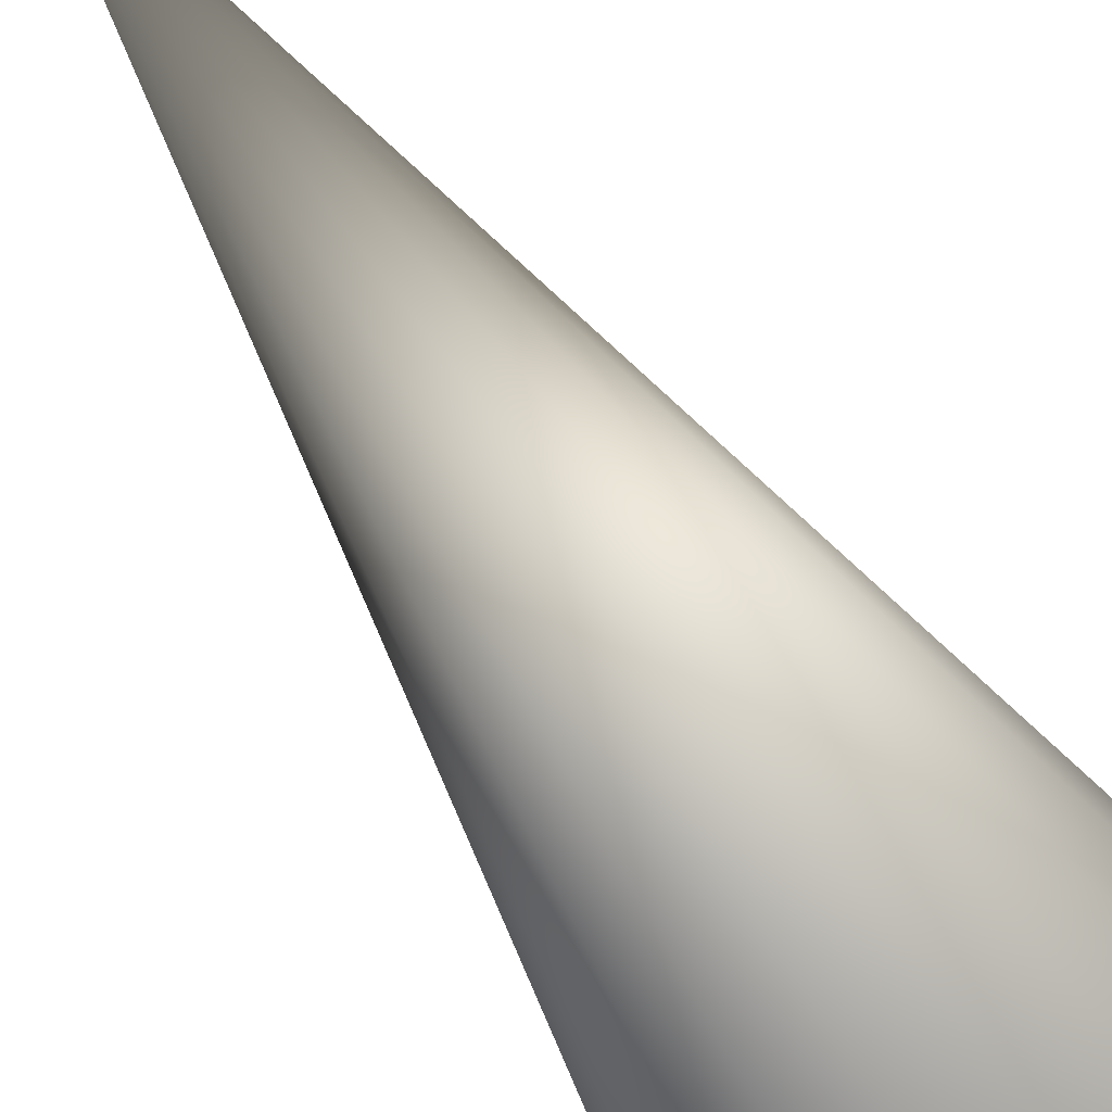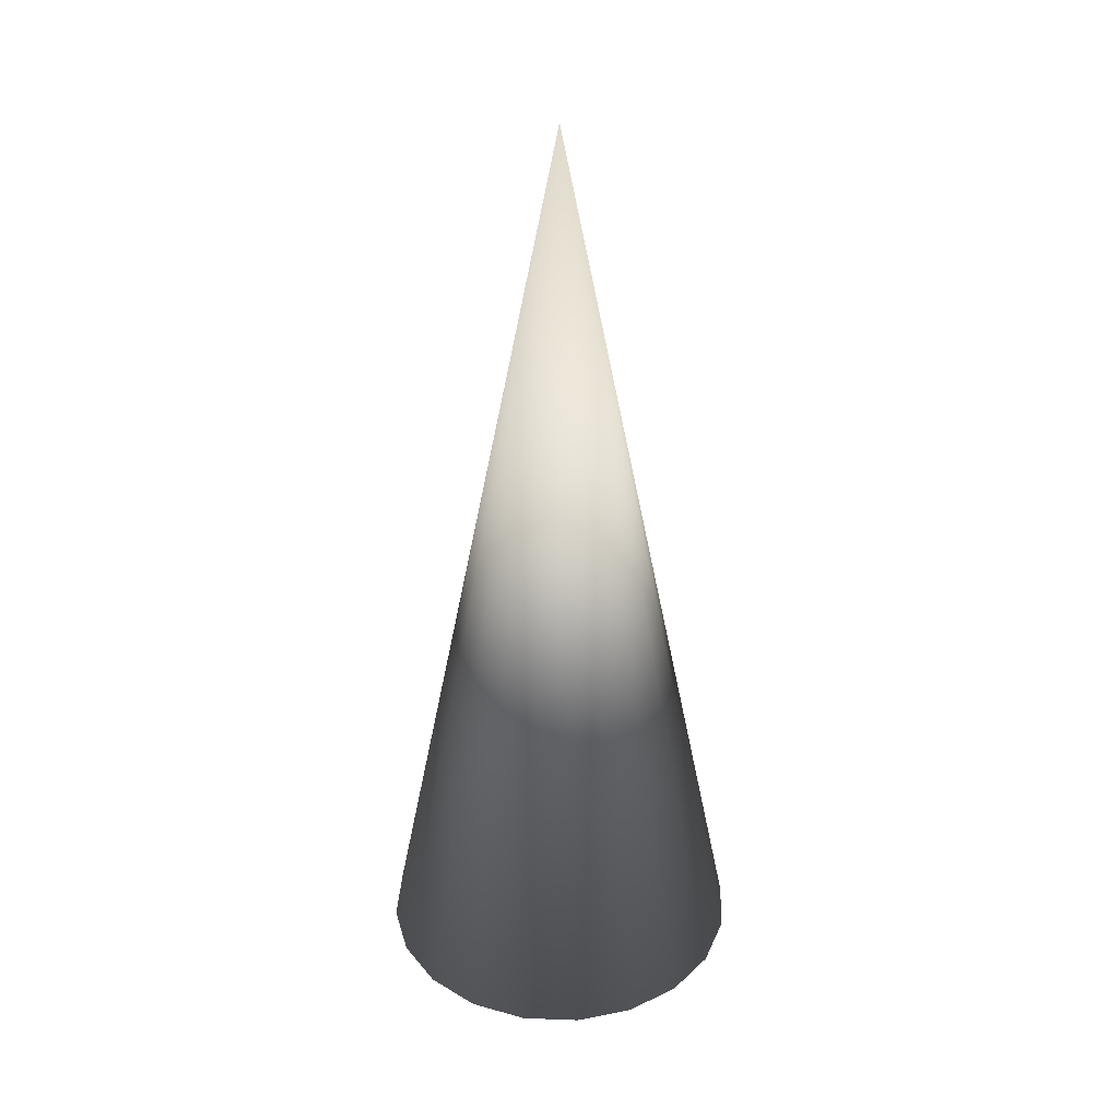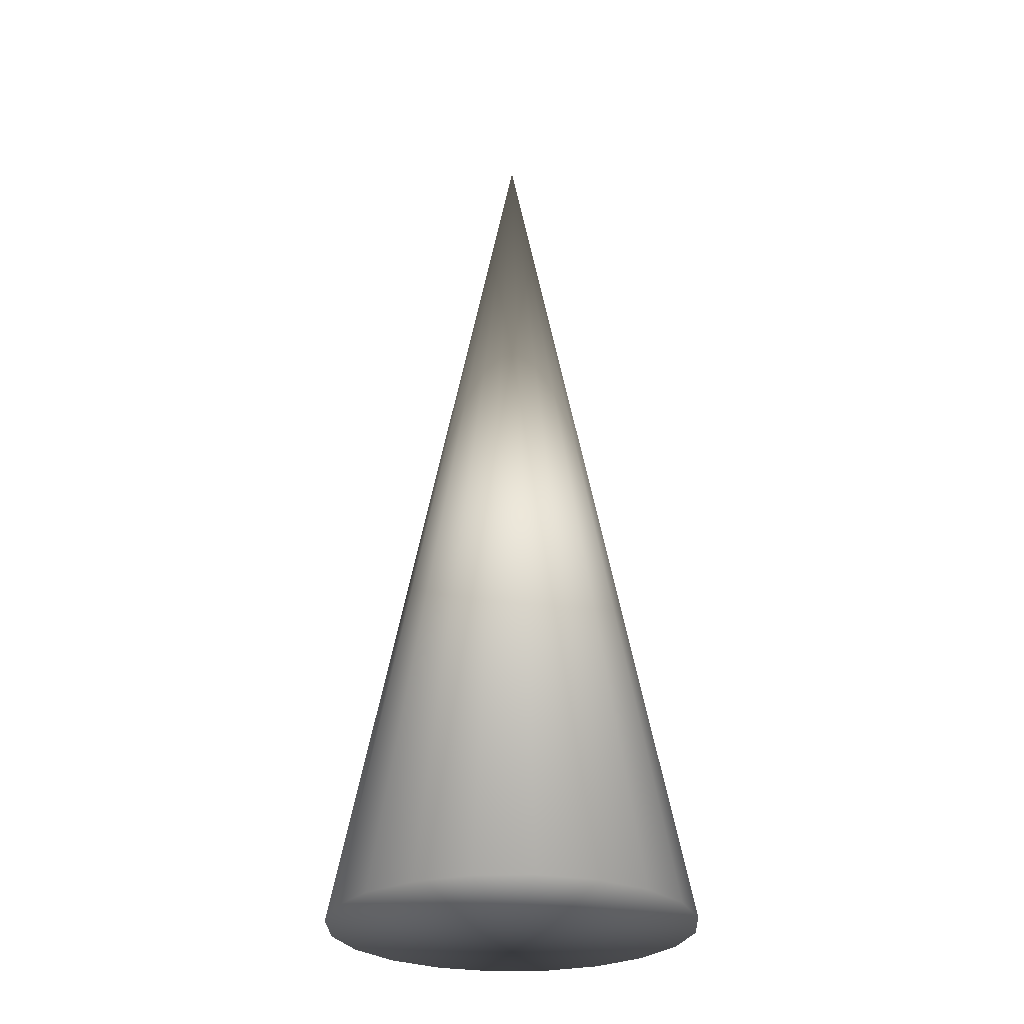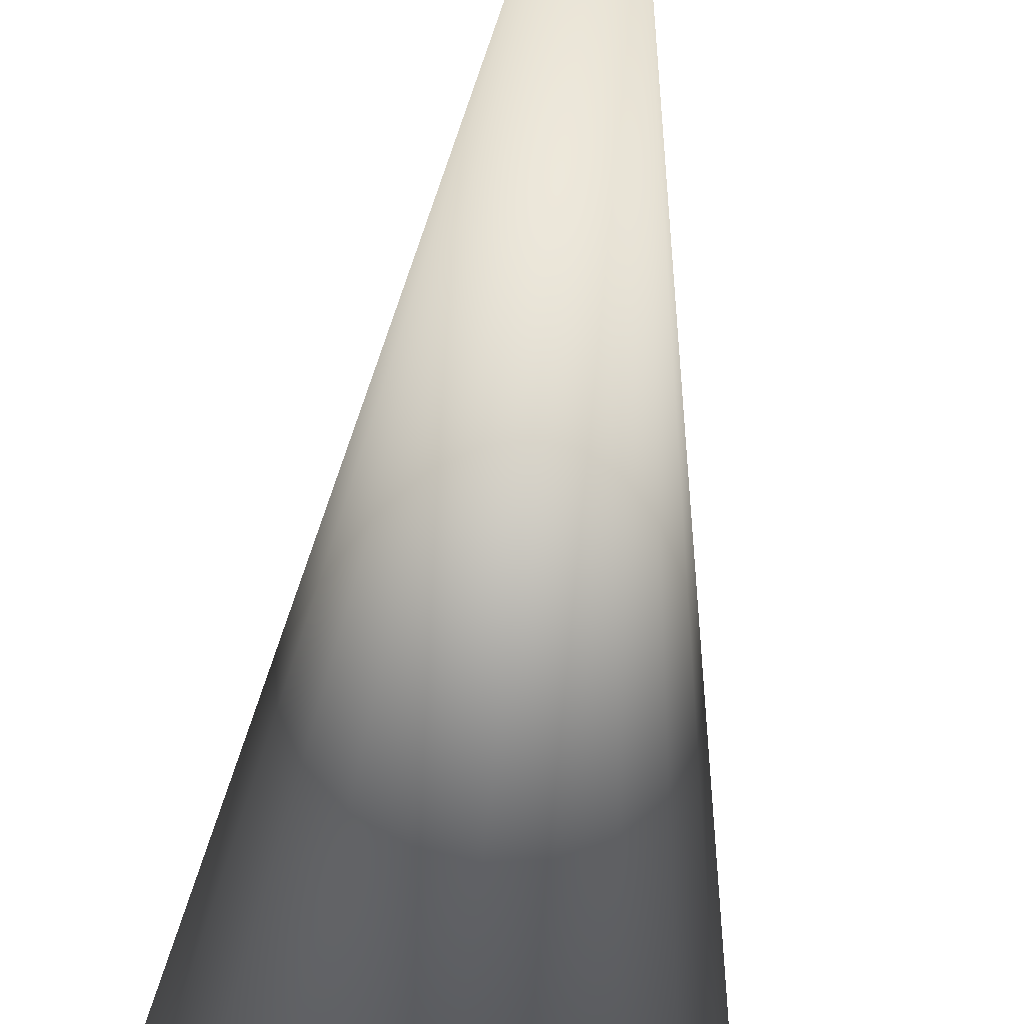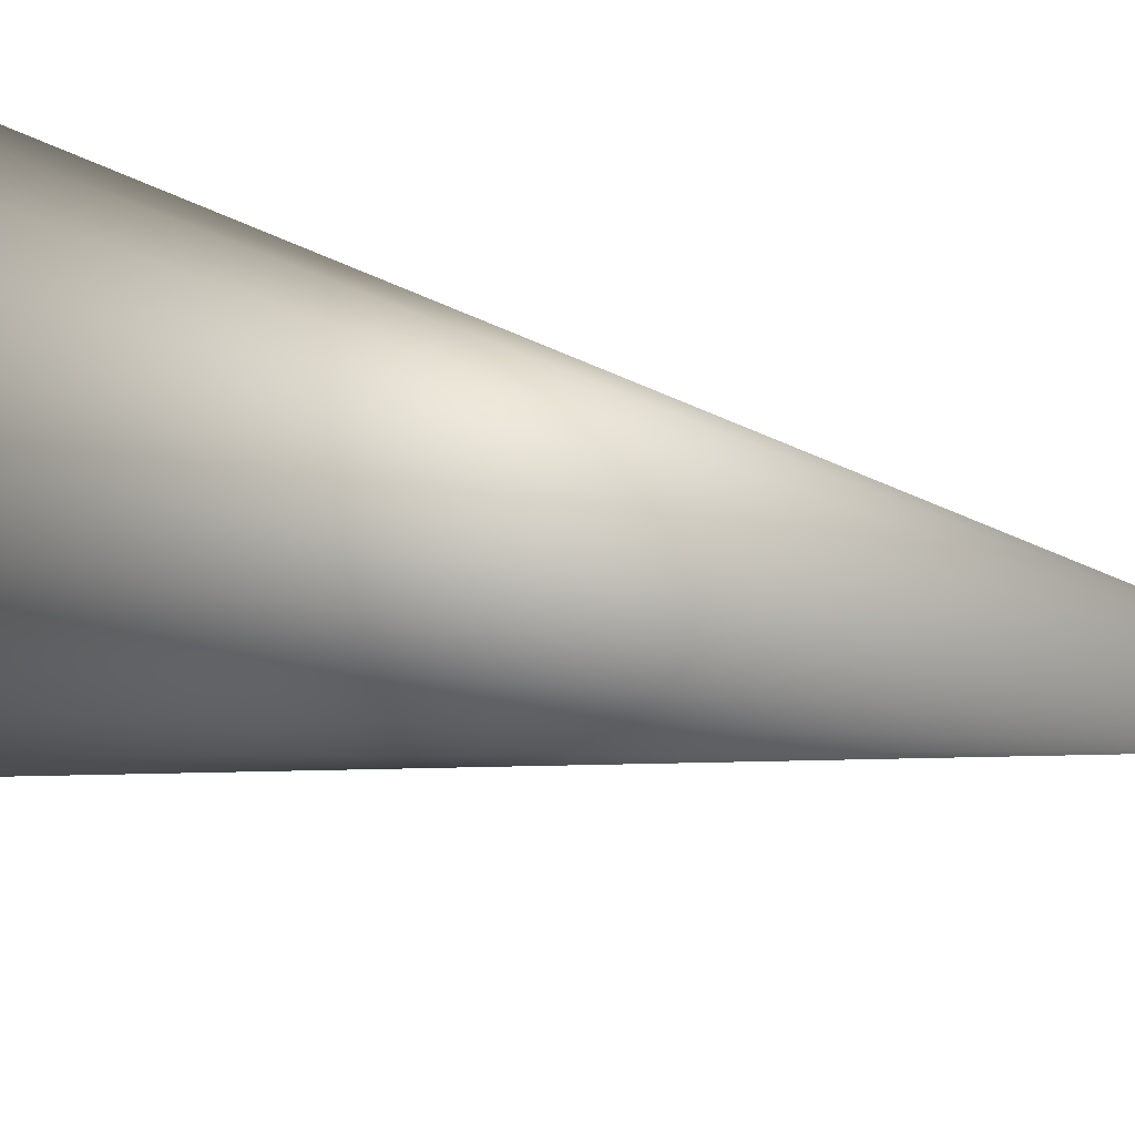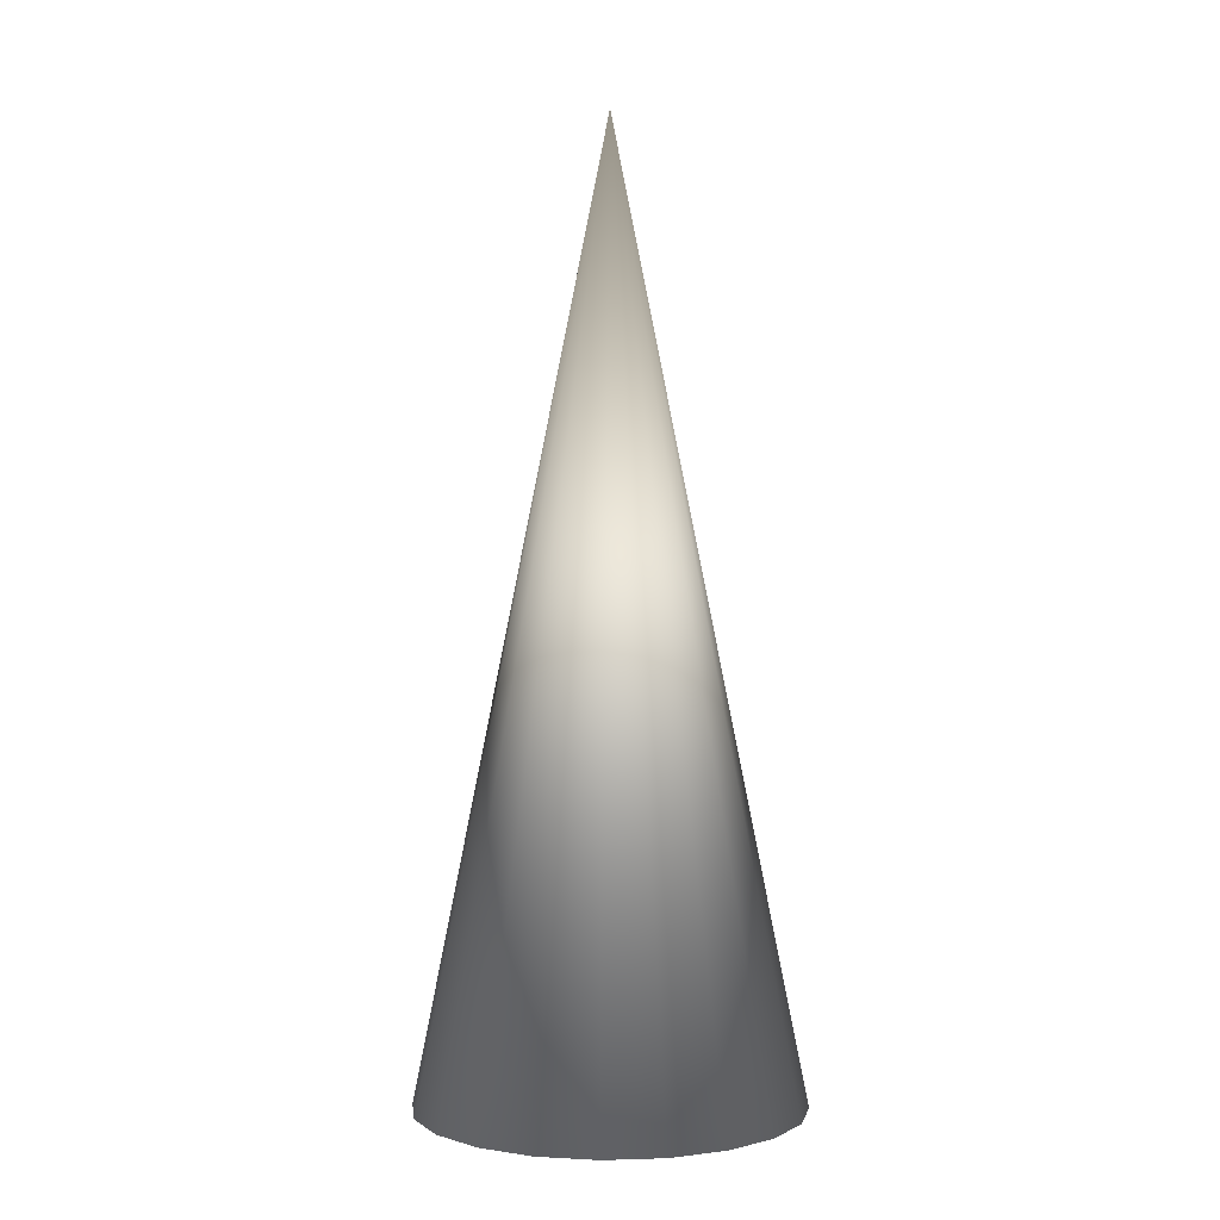
<metadata>
{"format":"obj","ext":"obj","renderer":"f3d","projection":"perspective","resolution":1024,"background":"white","views":[{"elev":74.1,"azim":-34.6,"up":"+Z"},{"elev":33.1,"azim":101.9,"up":"+Y"},{"elev":-27.2,"azim":-150.7,"up":"+Y"},{"elev":-56.9,"azim":173.6,"up":"+Z"},{"elev":17.0,"azim":122.4,"up":"+Z"},{"elev":1.5,"azim":-159.4,"up":"+Y"}]}
</metadata>
<code>
g Cone
v 1 -2.5 0
v 0.9511 -2.5 0.309
v 0.809 -2.5 0.5878
v 0.5878 -2.5 0.809
v 0.309 -2.5 0.9511
v 0 -2.5 1
v -0.309 -2.5 0.9511
v -0.5878 -2.5 0.809
v -0.809 -2.5 0.5878
v -0.9511 -2.5 0.309
v -1 -2.5 0
v -0.9511 -2.5 -0.309
v -0.809 -2.5 -0.5878
v -0.5878 -2.5 -0.809
v -0.309 -2.5 -0.9511
v -0 -2.5 -1
v 0.309 -2.5 -0.9511
v 0.5878 -2.5 -0.809
v 0.809 -2.5 -0.5878
v 0.9511 -2.5 -0.309
v 0 2.5 0
v 0 -2.5 0
f 1 21 2
f 2 22 1
f 2 21 3
f 3 22 2
f 3 21 4
f 4 22 3
f 4 21 5
f 5 22 4
f 5 21 6
f 6 22 5
f 6 21 7
f 7 22 6
f 7 21 8
f 8 22 7
f 8 21 9
f 9 22 8
f 9 21 10
f 10 22 9
f 10 21 11
f 11 22 10
f 11 21 12
f 12 22 11
f 12 21 13
f 13 22 12
f 13 21 14
f 14 22 13
f 14 21 15
f 15 22 14
f 15 21 16
f 16 22 15
f 16 21 17
f 17 22 16
f 17 21 18
f 18 22 17
f 18 21 19
f 19 22 18
f 19 21 20
f 20 22 19
f 20 21 1
f 1 22 20

</code>
